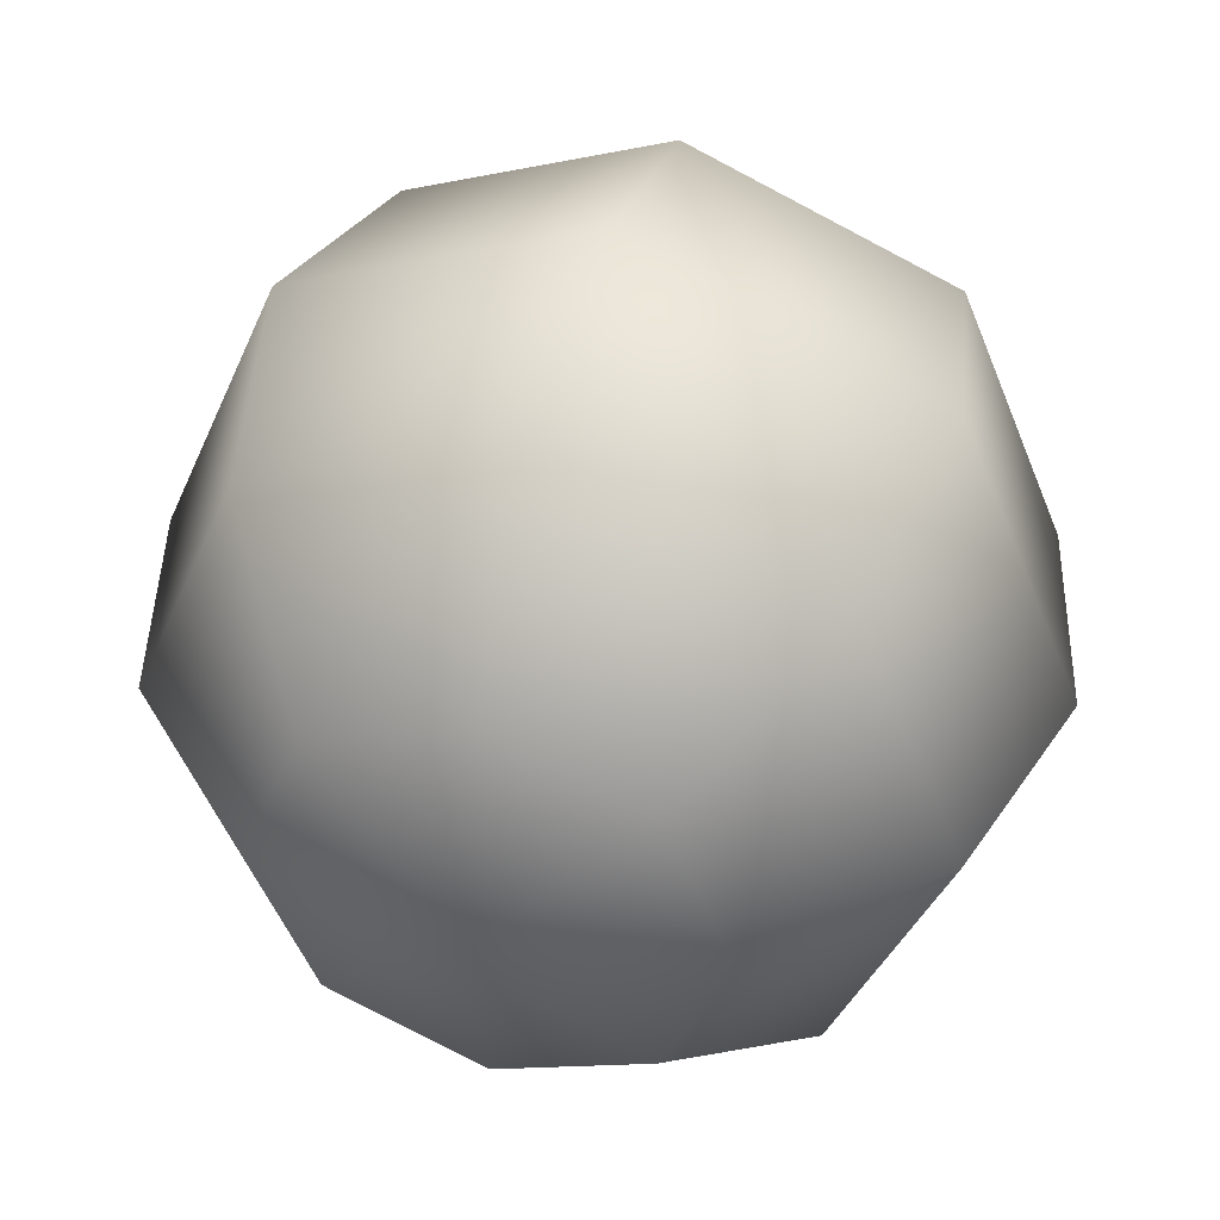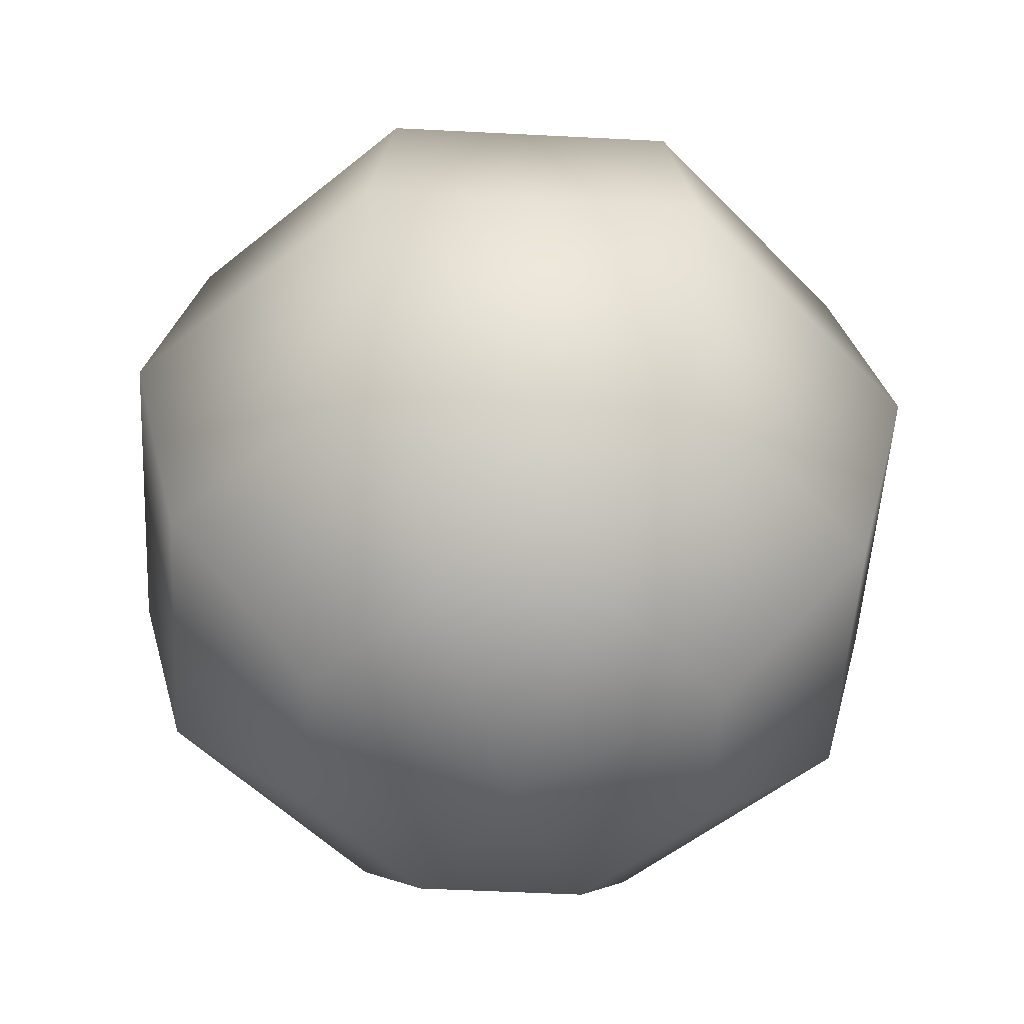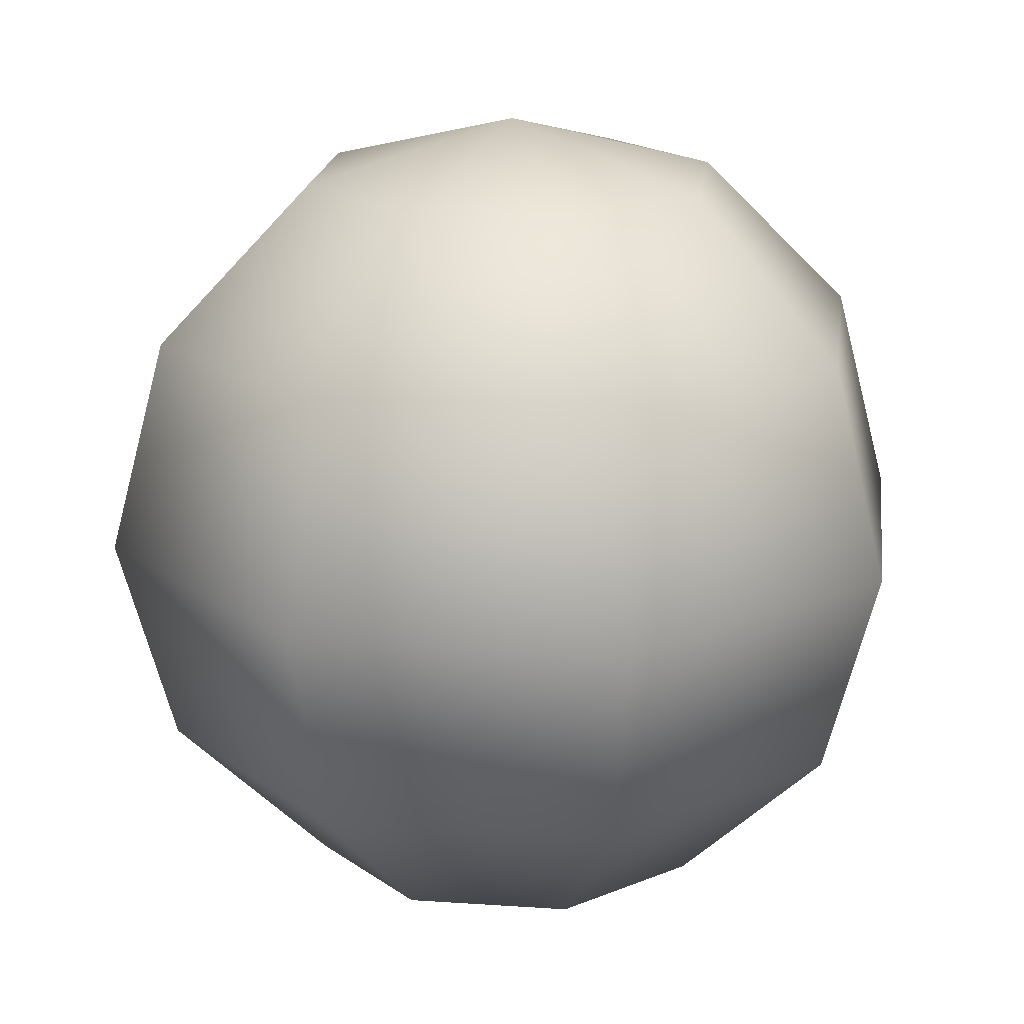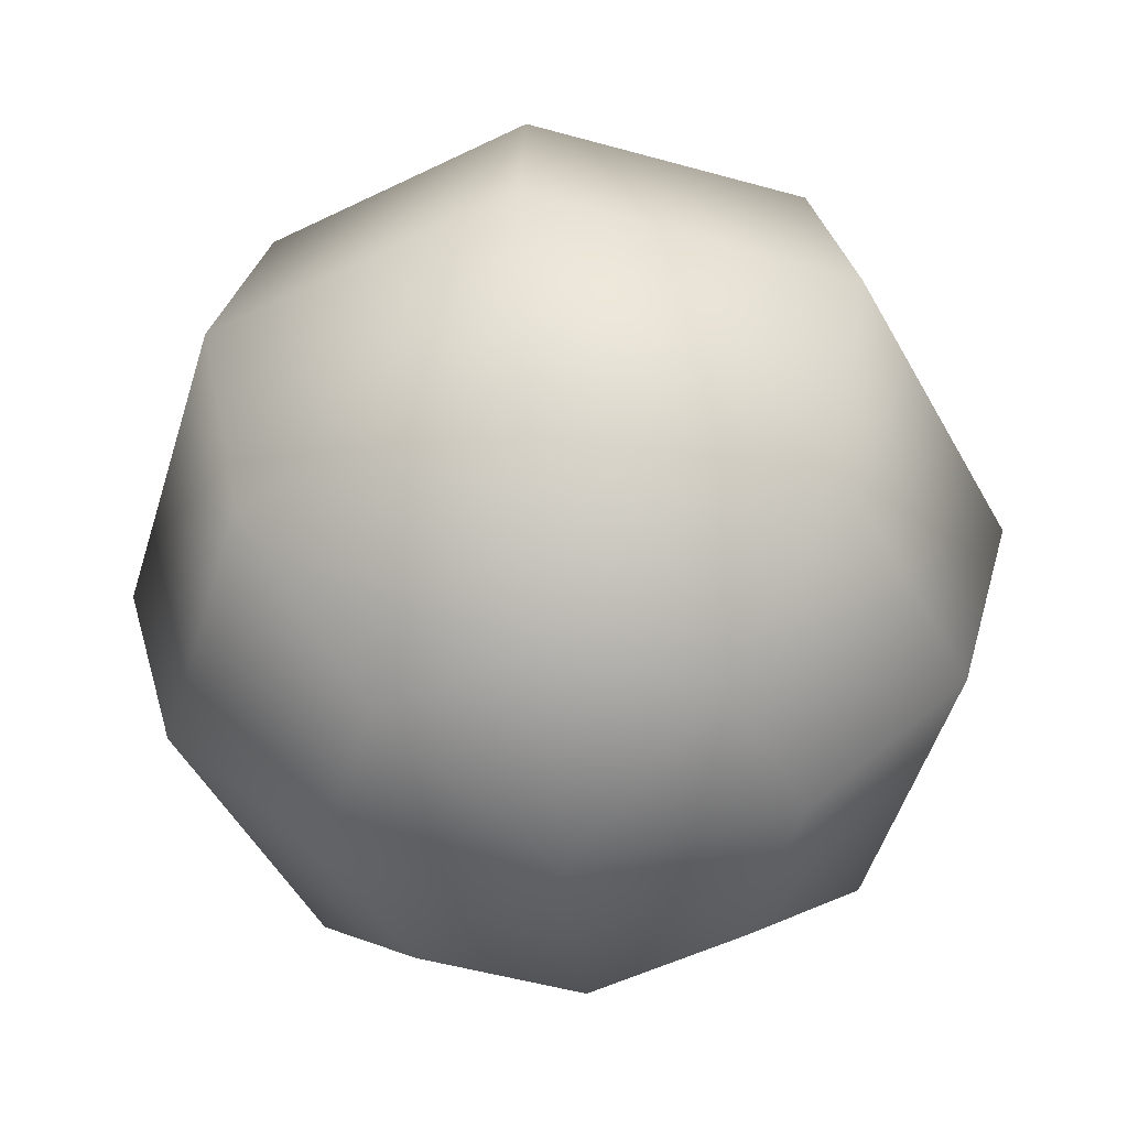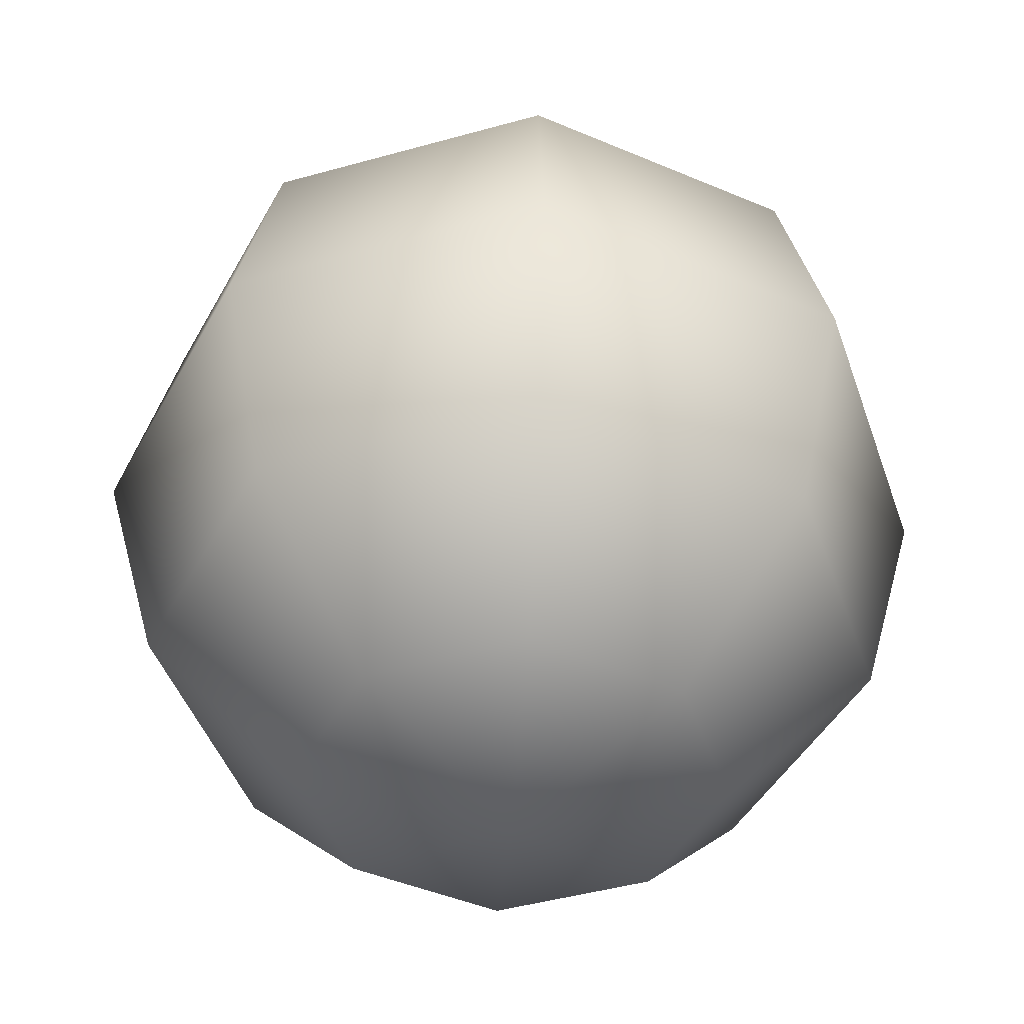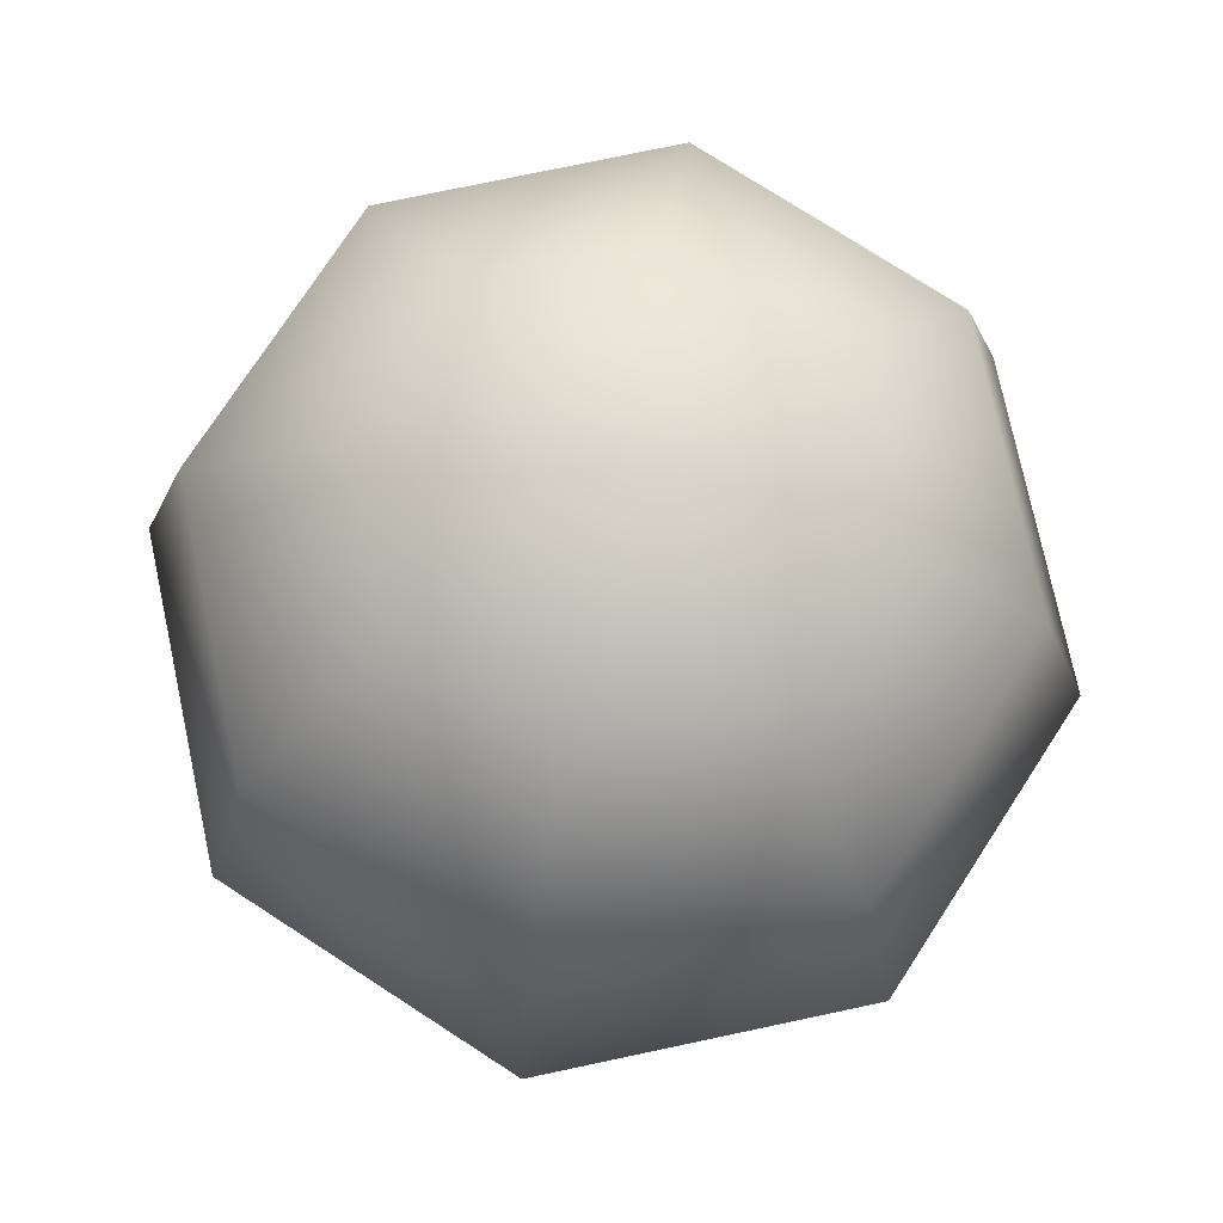
<metadata>
{"format":"obj","ext":"obj","renderer":"f3d","projection":"perspective","resolution":1024,"background":"white","views":[{"elev":43.7,"azim":-163.5,"up":"+Z"},{"elev":-51.2,"azim":64.3,"up":"+Y"},{"elev":19.1,"azim":-15.2,"up":"+Y"},{"elev":-51.2,"azim":50.6,"up":"+Y"},{"elev":-44.0,"azim":175.8,"up":"+Y"},{"elev":75.1,"azim":145.5,"up":"+Y"}]}
</metadata>
<code>
o Sphere.003
v 0 0.0325 0
v -0.01625 0.02815 0
v -0.01149 0.02815 0.01149
v 0 0.0325 0
v 0 0.02815 0.01625
v 0 0.0325 0
v 0.01149 0.02815 0.01149
v 0 0.0325 0
v 0.01625 0.02815 0
v 0 0.0325 0
v 0.01149 0.02815 -0.01149
v 0 0.0325 0
v 0 0.02815 -0.01625
v 0 0.0325 0
v -0.01149 0.02815 -0.01149
v 0 0.0325 0
v -0.01625 0.02815 0
v -0.0199 0.01625 0.0199
v -0.02815 0.01625 0
v 0 0.01625 0.02815
v 0.0199 0.01625 0.0199
v 0.02815 0.01625 0
v 0.0199 0.01625 -0.0199
v 0 0.01625 -0.02815
v -0.0199 0.01625 -0.0199
v -0.02815 0.01625 0
v -0.02298 -0 0.02298
v -0.0325 0 0
v 0 -0 0.0325
v 0.02298 -0 0.02298
v 0.0325 0 0
v 0.02298 0 -0.02298
v 0 0 -0.0325
v -0.02298 0 -0.02298
v -0.0325 0 0
v -0.0199 -0.01625 0.0199
v -0.02815 -0.01625 -0
v 0 -0.01625 0.02815
v 0.0199 -0.01625 0.0199
v 0.02815 -0.01625 -0
v 0.0199 -0.01625 -0.0199
v 0 -0.01625 -0.02815
v -0.0199 -0.01625 -0.0199
v -0.02815 -0.01625 -0
v -0.01149 -0.02815 0.01149
v -0.01625 -0.02815 -0
v 0 -0.02815 0.01625
v 0.01149 -0.02815 0.01149
v 0.01625 -0.02815 -0
v 0.01149 -0.02815 -0.01149
v 0 -0.02815 -0.01625
v -0.01149 -0.02815 -0.01149
v -0.01625 -0.02815 -0
v 0 -0.0325 -0
v 0 -0.0325 -0
v 0 -0.0325 -0
v 0 -0.0325 -0
v 0 -0.0325 -0
v 0 -0.0325 -0
v 0 -0.0325 -0
v 0 -0.0325 -0
f 1 2 3
f 4 3 5
f 6 5 7
f 8 7 9
f 10 9 11
f 12 11 13
f 14 13 15
f 16 15 17
f 3 2 18
f 2 19 18
f 5 3 20
f 3 18 20
f 7 5 21
f 5 20 21
f 9 7 22
f 7 21 22
f 11 9 23
f 9 22 23
f 13 11 24
f 11 23 24
f 15 13 25
f 13 24 25
f 17 15 26
f 15 25 26
f 18 19 27
f 19 28 27
f 20 18 29
f 18 27 29
f 21 20 30
f 20 29 30
f 22 21 31
f 21 30 31
f 23 22 32
f 22 31 32
f 24 23 33
f 23 32 33
f 25 24 34
f 24 33 34
f 26 25 35
f 25 34 35
f 27 28 36
f 28 37 36
f 29 27 38
f 27 36 38
f 30 29 39
f 29 38 39
f 31 30 40
f 30 39 40
f 32 31 41
f 31 40 41
f 33 32 42
f 32 41 42
f 34 33 43
f 33 42 43
f 35 34 44
f 34 43 44
f 36 37 45
f 37 46 45
f 38 36 47
f 36 45 47
f 39 38 48
f 38 47 48
f 40 39 49
f 39 48 49
f 41 40 50
f 40 49 50
f 42 41 51
f 41 50 51
f 43 42 52
f 42 51 52
f 44 43 53
f 43 52 53
f 45 46 54
f 47 45 55
f 48 47 56
f 49 48 57
f 50 49 58
f 51 50 59
f 52 51 60
f 53 52 61

</code>
